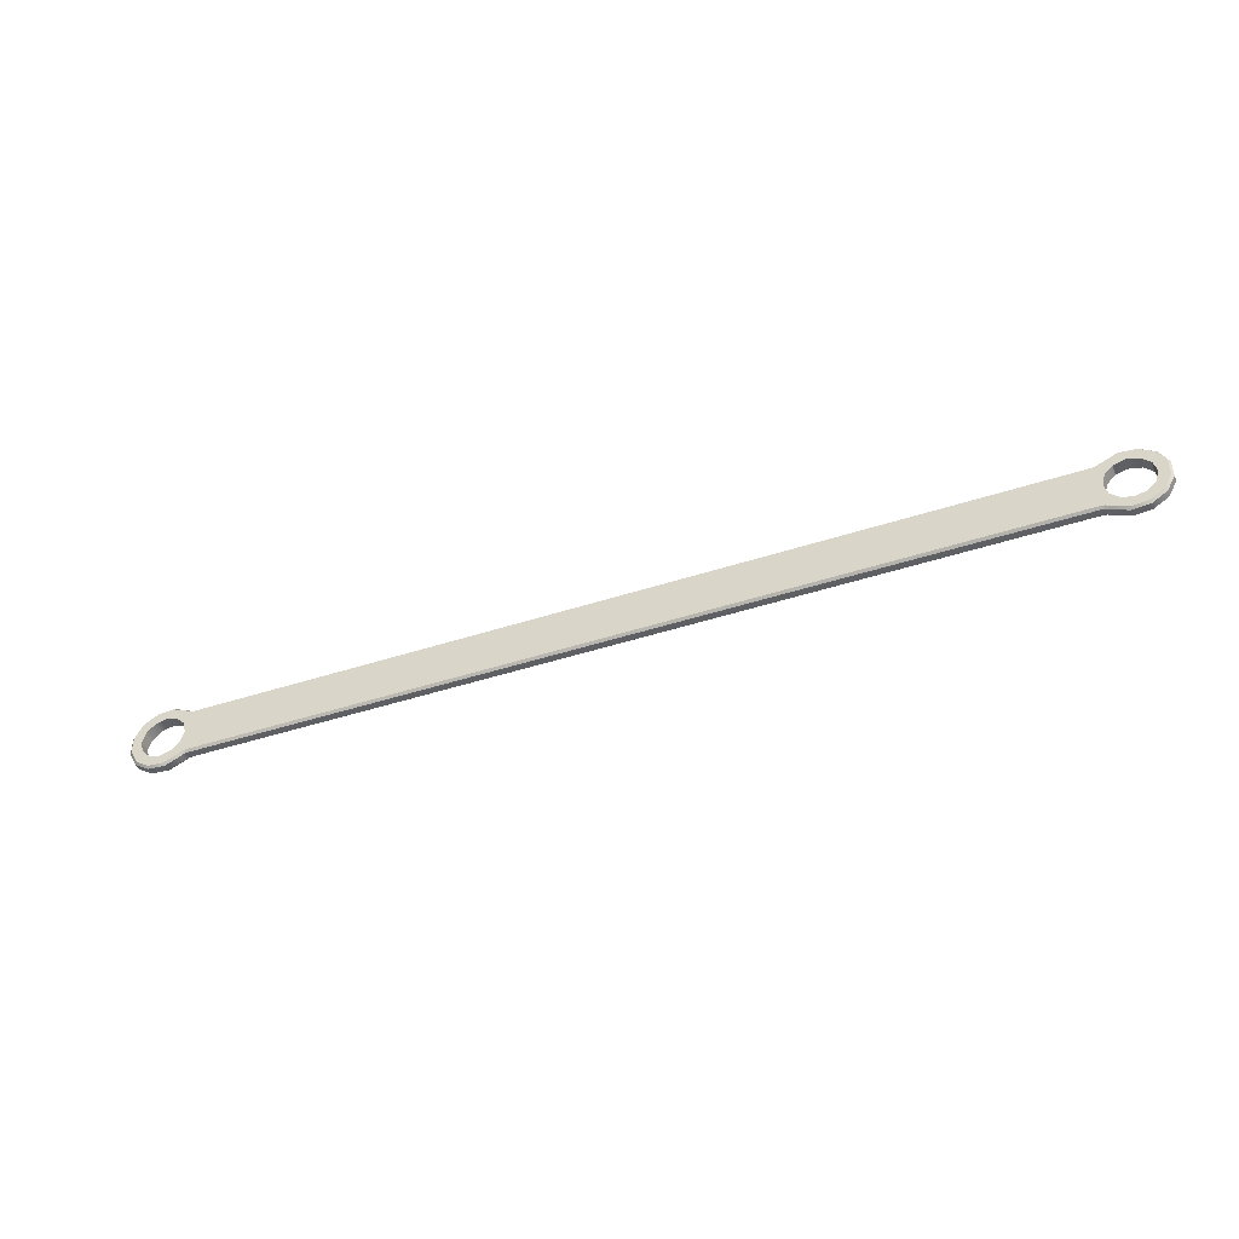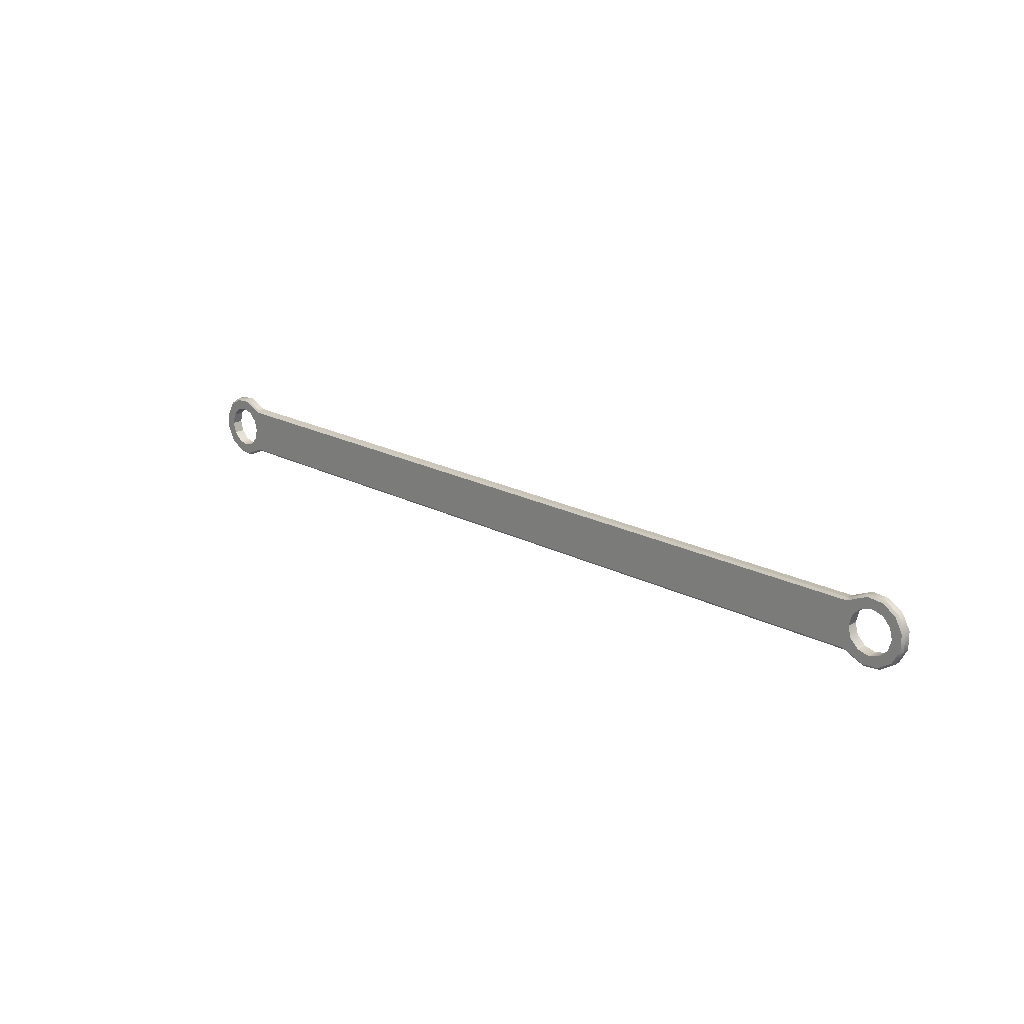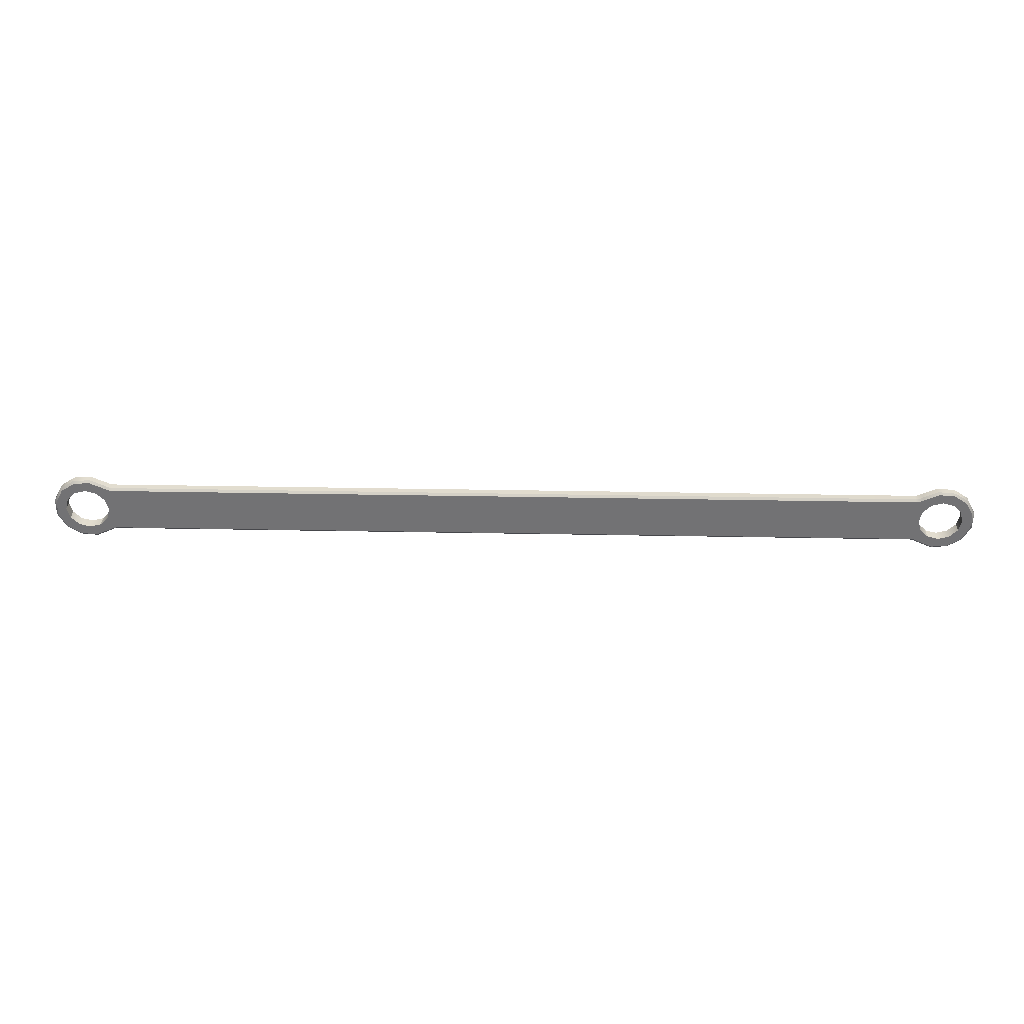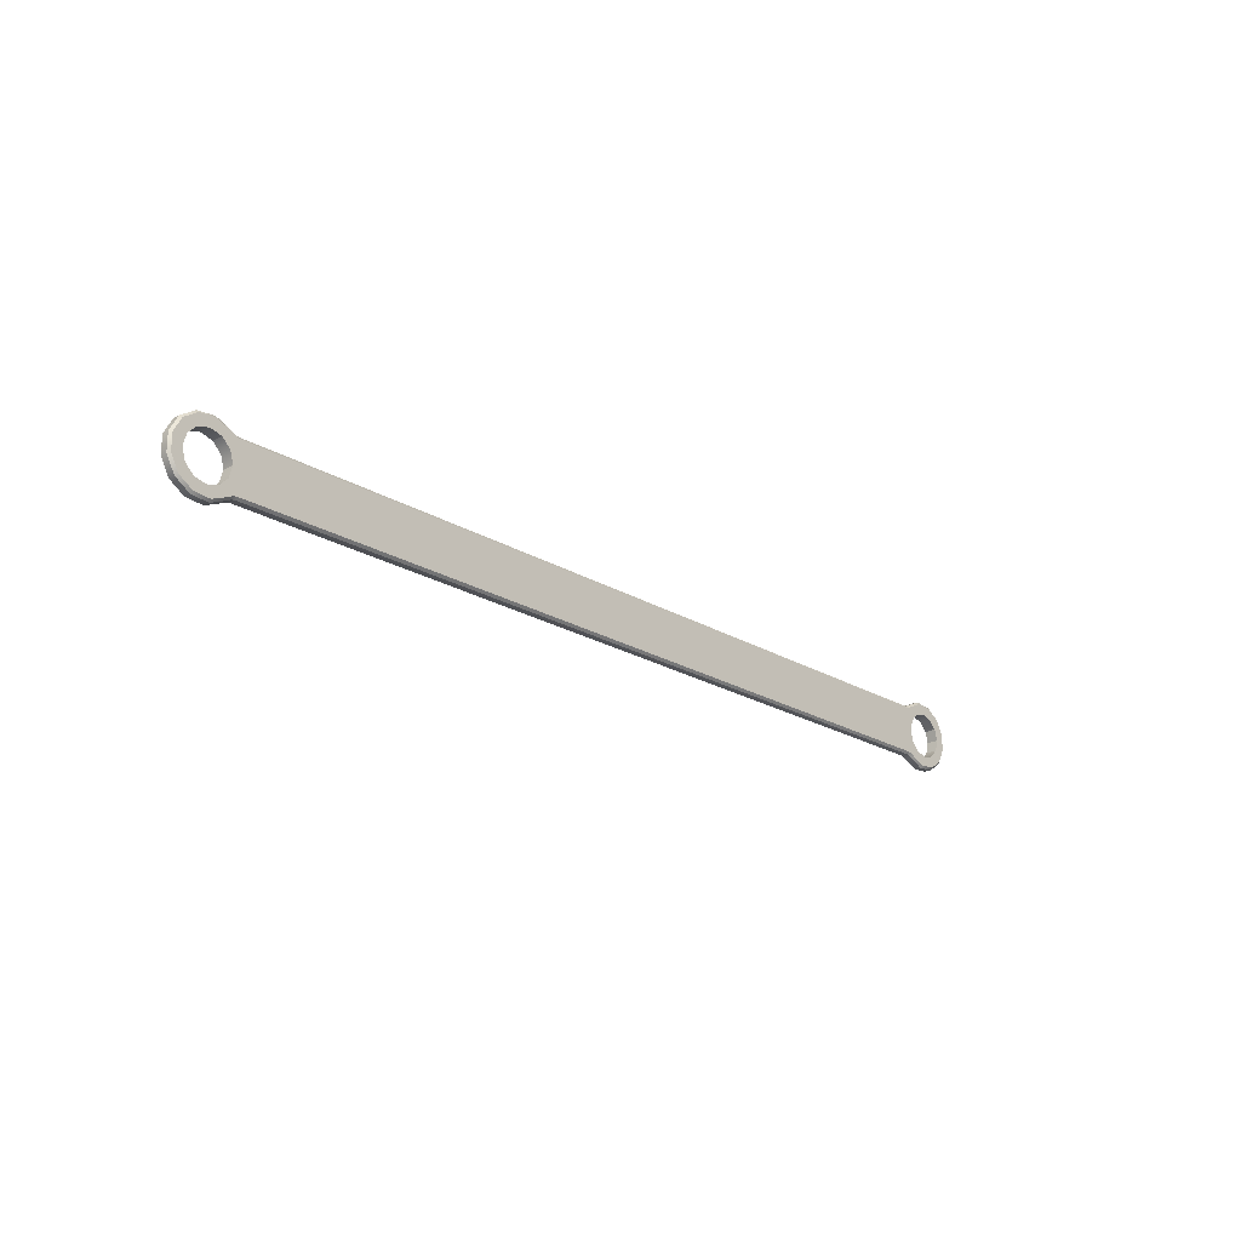
<metadata>
{"format":"obj","ext":"obj","renderer":"f3d","projection":"perspective","resolution":1024,"background":"white","views":[{"elev":-44.5,"azim":20.9,"up":"+Z"},{"elev":19.7,"azim":44.3,"up":"+Z"},{"elev":34.2,"azim":1.5,"up":"+Z"},{"elev":-20.9,"azim":132.5,"up":"+Z"}]}
</metadata>
<code>
o Link9
v 0.1944 -0.0163 -0.2701
v 0.1944 -0.0151 -0.2701
v 0.04578 -0.0163 -0.2701
v 0.04578 -0.0151 -0.2701
v 0.1957 -0.0151 -0.2696
v 0.1957 -0.0163 -0.2696
v 0.1985 -0.0163 -0.2684
v 0.1985 -0.0151 -0.2684
v 0.2015 -0.0163 -0.2686
v 0.2015 -0.0151 -0.2686
v 0.2041 -0.0163 -0.2703
v 0.2041 -0.0151 -0.2703
v 0.2056 -0.0163 -0.273
v 0.2056 -0.0151 -0.273
v 0.2056 -0.0163 -0.2761
v 0.2056 -0.0151 -0.2761
v 0.2041 -0.0163 -0.2788
v 0.2041 -0.0151 -0.2788
v 0.2015 -0.0163 -0.2805
v 0.2015 -0.0151 -0.2805
v 0.1985 -0.0163 -0.2807
v 0.1985 -0.0151 -0.2807
v 0.1957 -0.0163 -0.2795
v 0.1957 -0.0151 -0.2795
v 0.04579 -0.0163 -0.2791
v 0.04579 -0.0151 -0.2791
v 0.1944 -0.0163 -0.2791
v 0.1944 -0.0151 -0.2791
v 0.04455 -0.0151 -0.2795
v 0.04455 -0.0163 -0.2795
v 0.04174 -0.0163 -0.2808
v 0.04174 -0.0151 -0.2808
v 0.03868 -0.0163 -0.2805
v 0.03868 -0.0151 -0.2805
v 0.03611 -0.0163 -0.2788
v 0.03611 -0.0151 -0.2788
v 0.03465 -0.0163 -0.2761
v 0.03465 -0.0151 -0.2761
v 0.03465 -0.0163 -0.2731
v 0.03465 -0.0151 -0.2731
v 0.03611 -0.0163 -0.2704
v 0.03611 -0.0151 -0.2704
v 0.03868 -0.0163 -0.2687
v 0.03868 -0.0151 -0.2687
v 0.04174 -0.0163 -0.2684
v 0.04174 -0.0151 -0.2684
v 0.04455 -0.0163 -0.2697
v 0.04455 -0.0151 -0.2697
v 0.2035 -0.0147 -0.2746
v 0.2052 -0.0147 -0.2731
v 0.2052 -0.0147 -0.276
v 0.1955 -0.0147 -0.2746
v 0.196 -0.0147 -0.2766
v 0.1944 -0.0147 -0.2787
v 0.203 -0.0147 -0.2766
v 0.2038 -0.0147 -0.2785
v 0.2015 -0.0147 -0.278
v 0.2014 -0.0147 -0.2801
v 0.1995 -0.0147 -0.2786
v 0.1985 -0.0147 -0.2803
v 0.1975 -0.0147 -0.278
v 0.1959 -0.0147 -0.2792
v 0.1952 -0.0147 -0.2788
v 0.2038 -0.0147 -0.2706
v 0.203 -0.0147 -0.2726
v 0.2014 -0.0147 -0.269
v 0.2015 -0.0147 -0.2711
v 0.1985 -0.0147 -0.2688
v 0.1995 -0.0147 -0.2706
v 0.1959 -0.0147 -0.27
v 0.1975 -0.0147 -0.2711
v 0.1952 -0.0147 -0.2703
v 0.196 -0.0147 -0.2726
v 0.1944 -0.0147 -0.2705
v 0.04578 -0.0147 -0.2705
v 0.04471 -0.0147 -0.2746
v 0.04417 -0.0147 -0.2726
v 0.03671 -0.0147 -0.2746
v 0.03503 -0.0147 -0.2732
v 0.03724 -0.0147 -0.2726
v 0.0364 -0.0147 -0.2706
v 0.0387 -0.0147 -0.2711
v 0.03881 -0.0147 -0.2691
v 0.0407 -0.0147 -0.2706
v 0.04167 -0.0147 -0.2688
v 0.0427 -0.0147 -0.2711
v 0.04431 -0.0147 -0.27
v 0.045 -0.0147 -0.2704
v 0.04579 -0.0147 -0.2787
v 0.04417 -0.0147 -0.2766
v 0.04501 -0.0147 -0.2788
v 0.04271 -0.0147 -0.2781
v 0.04431 -0.0147 -0.2792
v 0.04071 -0.0147 -0.2786
v 0.04168 -0.0147 -0.2804
v 0.03871 -0.0147 -0.2781
v 0.03881 -0.0147 -0.2801
v 0.03724 -0.0147 -0.2766
v 0.0364 -0.0147 -0.2786
v 0.03503 -0.0147 -0.276
v 0.03671 -0.0167 -0.2746
v 0.03724 -0.0167 -0.2726
v 0.0364 -0.0167 -0.2706
v 0.2035 -0.0167 -0.2746
v 0.2052 -0.0167 -0.2731
v 0.203 -0.0167 -0.2726
v 0.2038 -0.0167 -0.2706
v 0.2015 -0.0167 -0.2711
v 0.2014 -0.0167 -0.269
v 0.1995 -0.0167 -0.2706
v 0.1985 -0.0167 -0.2688
v 0.1975 -0.0167 -0.2711
v 0.1959 -0.0167 -0.27
v 0.196 -0.0167 -0.2726
v 0.1952 -0.0167 -0.2703
v 0.1944 -0.0167 -0.2705
v 0.1955 -0.0167 -0.2746
v 0.04578 -0.0167 -0.2705
v 0.04417 -0.0167 -0.2766
v 0.04579 -0.0167 -0.2787
v 0.04471 -0.0167 -0.2746
v 0.1944 -0.0167 -0.2787
v 0.03881 -0.0167 -0.2691
v 0.0387 -0.0167 -0.2711
v 0.04167 -0.0167 -0.2688
v 0.0407 -0.0167 -0.2706
v 0.04431 -0.0167 -0.27
v 0.0427 -0.0167 -0.2711
v 0.045 -0.0167 -0.2704
v 0.04417 -0.0167 -0.2726
v 0.196 -0.0167 -0.2766
v 0.1952 -0.0167 -0.2788
v 0.1975 -0.0167 -0.278
v 0.1959 -0.0167 -0.2792
v 0.1995 -0.0167 -0.2786
v 0.1985 -0.0167 -0.2803
v 0.2015 -0.0167 -0.278
v 0.2014 -0.0167 -0.2801
v 0.203 -0.0167 -0.2766
v 0.2038 -0.0167 -0.2785
v 0.2052 -0.0167 -0.276
v 0.03503 -0.0167 -0.2732
v 0.03503 -0.0167 -0.276
v 0.03724 -0.0167 -0.2766
v 0.0364 -0.0167 -0.2786
v 0.03871 -0.0167 -0.2781
v 0.03881 -0.0167 -0.2801
v 0.04071 -0.0167 -0.2786
v 0.04168 -0.0167 -0.2804
v 0.04271 -0.0167 -0.2781
v 0.04431 -0.0167 -0.2792
v 0.04501 -0.0167 -0.2788
v 0.1951 -0.0163 -0.2792
v 0.1951 -0.0151 -0.2792
v 0.04514 -0.0163 -0.2792
v 0.04514 -0.0151 -0.2792
v 0.1951 -0.0163 -0.27
v 0.1951 -0.0151 -0.27
v 0.04513 -0.0163 -0.27
v 0.04513 -0.0151 -0.27
v 0.1944 -0.0163 -0.2701
v 0.04578 -0.0163 -0.2701
v 0.2015 -0.0163 -0.2686
v 0.2041 -0.0163 -0.2703
v 0.04417 -0.0147 -0.2726
v 0.0427 -0.0147 -0.2711
v 0.0427 -0.0147 -0.2711
v 0.2041 -0.0163 -0.2788
v 0.2015 -0.0163 -0.2805
v 0.04579 -0.0163 -0.2791
v 0.1944 -0.0163 -0.2791
v 0.03868 -0.0163 -0.2805
v 0.03611 -0.0163 -0.2788
v 0.03611 -0.0163 -0.2704
v 0.03868 -0.0163 -0.2687
v 0.2035 -0.0147 -0.2746
v 0.203 -0.0147 -0.2766
v 0.203 -0.0147 -0.2766
v 0.2015 -0.0147 -0.278
v 0.1995 -0.0147 -0.2786
v 0.203 -0.0147 -0.2726
v 0.203 -0.0147 -0.2726
v 0.2015 -0.0147 -0.2711
v 0.2015 -0.0147 -0.2711
v 0.0364 -0.0147 -0.2706
v 0.03881 -0.0147 -0.2691
v 0.04579 -0.0147 -0.2787
v 0.04501 -0.0147 -0.2788
v 0.03881 -0.0147 -0.2801
v 0.0364 -0.0147 -0.2786
v 0.2052 -0.0167 -0.2731
v 0.2038 -0.0167 -0.2706
v 0.1959 -0.0167 -0.27
v 0.1952 -0.0167 -0.2703
v 0.2015 -0.0167 -0.278
v 0.203 -0.0167 -0.2766
v 0.203 -0.0167 -0.2766
v 0.2052 -0.0167 -0.276
v 0.0364 -0.0167 -0.2786
v 0.03881 -0.0167 -0.2801
v 0.04514 -0.0163 -0.2792
v 0.1951 -0.0163 -0.27
v 0.1944 -0.0151 -0.2701
v 0.04578 -0.0151 -0.2701
v 0.2015 -0.0151 -0.2686
v 0.2041 -0.0151 -0.2703
v 0.2041 -0.0151 -0.2788
v 0.2015 -0.0151 -0.2805
v 0.04579 -0.0151 -0.2791
v 0.1944 -0.0151 -0.2791
v 0.03868 -0.0151 -0.2805
v 0.03611 -0.0151 -0.2788
v 0.03611 -0.0151 -0.2704
v 0.03868 -0.0151 -0.2687
v 0.2052 -0.0147 -0.2731
v 0.2052 -0.0147 -0.276
v 0.2014 -0.0147 -0.2801
v 0.1985 -0.0147 -0.2803
v 0.2038 -0.0147 -0.2706
v 0.2014 -0.0147 -0.269
v 0.1985 -0.0147 -0.2688
v 0.1944 -0.0147 -0.2705
v 0.04578 -0.0147 -0.2705
v 0.0387 -0.0147 -0.2711
v 0.0407 -0.0147 -0.2706
v 0.04417 -0.0147 -0.2766
v 0.04271 -0.0147 -0.2781
v 0.04271 -0.0147 -0.2781
v 0.203 -0.0167 -0.2726
v 0.203 -0.0167 -0.2726
v 0.2015 -0.0167 -0.2711
v 0.2015 -0.0167 -0.2711
v 0.196 -0.0167 -0.2726
v 0.1955 -0.0167 -0.2746
v 0.1955 -0.0167 -0.2746
v 0.1944 -0.0167 -0.2787
v 0.1952 -0.0167 -0.2788
v 0.2014 -0.0167 -0.2801
v 0.2038 -0.0167 -0.2785
v 0.03724 -0.0147 -0.2766
v 0.03724 -0.0147 -0.2766
v 0.03724 -0.0167 -0.2766
v 0.03724 -0.0167 -0.2766
v 0.03871 -0.0167 -0.2781
v 0.04071 -0.0167 -0.2786
v 0.04514 -0.0151 -0.2792
v 0.1951 -0.0151 -0.27
v 0.2056 -0.0163 -0.273
v 0.1985 -0.0163 -0.2807
v 0.03465 -0.0163 -0.2761
v 0.04174 -0.0163 -0.2684
v 0.2038 -0.0147 -0.2785
v 0.1975 -0.0147 -0.278
v 0.1975 -0.0147 -0.278
v 0.1995 -0.0147 -0.2706
v 0.04167 -0.0147 -0.2688
v 0.045 -0.0147 -0.2704
v 0.04431 -0.0147 -0.2792
v 0.1975 -0.0147 -0.2711
v 0.1975 -0.0147 -0.2711
v 0.1975 -0.0167 -0.2711
v 0.1975 -0.0167 -0.2711
v 0.03503 -0.0147 -0.276
v 0.2014 -0.0167 -0.269
v 0.1944 -0.0167 -0.2705
v 0.03881 -0.0167 -0.2691
v 0.04167 -0.0167 -0.2688
v 0.196 -0.0167 -0.2766
v 0.1975 -0.0167 -0.278
v 0.1975 -0.0167 -0.278
v 0.04168 -0.0167 -0.2804
v 0.1951 -0.0163 -0.2792
v 0.04513 -0.0163 -0.27
v 0.1955 -0.0147 -0.2746
v 0.1955 -0.0147 -0.2746
v 0.2056 -0.0151 -0.273
v 0.1985 -0.0151 -0.2807
v 0.03465 -0.0151 -0.2761
v 0.04174 -0.0151 -0.2684
v 0.196 -0.0147 -0.2766
v 0.1959 -0.0147 -0.2792
v 0.1959 -0.0147 -0.27
v 0.196 -0.0147 -0.2726
v 0.04471 -0.0147 -0.2746
v 0.04471 -0.0147 -0.2746
v 0.04071 -0.0147 -0.2786
v 0.1995 -0.0167 -0.2706
v 0.04578 -0.0167 -0.2705
v 0.04471 -0.0167 -0.2746
v 0.04471 -0.0167 -0.2746
v 0.0387 -0.0167 -0.2711
v 0.0407 -0.0167 -0.2706
v 0.1959 -0.0167 -0.2792
v 0.04271 -0.0167 -0.2781
v 0.04271 -0.0167 -0.2781
v 0.1951 -0.0151 -0.2792
v 0.04513 -0.0151 -0.27
v 0.1944 -0.0147 -0.2787
v 0.1952 -0.0147 -0.2788
v 0.1957 -0.0151 -0.2696
v 0.1985 -0.0151 -0.2684
v 0.2056 -0.0163 -0.2761
v 0.1957 -0.0163 -0.2795
v 0.04455 -0.0151 -0.2795
v 0.04174 -0.0151 -0.2808
v 0.03465 -0.0163 -0.2731
v 0.04455 -0.0163 -0.2697
v 0.04431 -0.0147 -0.27
v 0.04168 -0.0147 -0.2804
v 0.03671 -0.0167 -0.2746
v 0.03671 -0.0167 -0.2746
v 0.03724 -0.0167 -0.2726
v 0.03724 -0.0167 -0.2726
v 0.1985 -0.0167 -0.2688
v 0.04431 -0.0167 -0.27
v 0.1995 -0.0167 -0.2786
v 0.04431 -0.0167 -0.2792
v 0.1957 -0.0163 -0.2696
v 0.1985 -0.0163 -0.2684
v 0.2056 -0.0151 -0.2761
v 0.1957 -0.0151 -0.2795
v 0.04455 -0.0163 -0.2795
v 0.04174 -0.0163 -0.2808
v 0.03465 -0.0151 -0.2731
v 0.04455 -0.0151 -0.2697
v 0.1952 -0.0147 -0.2703
v 0.03671 -0.0147 -0.2746
v 0.03671 -0.0147 -0.2746
v 0.03724 -0.0147 -0.2726
v 0.03724 -0.0147 -0.2726
v 0.03871 -0.0147 -0.2781
v 0.0427 -0.0167 -0.2711
v 0.0427 -0.0167 -0.2711
v 0.045 -0.0167 -0.2704
v 0.1985 -0.0167 -0.2803
v 0.03503 -0.0167 -0.2732
v 0.03503 -0.0167 -0.276
v 0.04501 -0.0167 -0.2788
v 0.04417 -0.0167 -0.2726
v 0.03503 -0.0147 -0.2732
v 0.04417 -0.0167 -0.2766
v 0.0364 -0.0167 -0.2706
v 0.2035 -0.0167 -0.2746
v 0.04579 -0.0167 -0.2787
f 161 203 162
f 162 203 204
f 300 318 7
f 300 7 301
f 301 7 163
f 301 163 205
f 205 163 164
f 205 164 206
f 206 164 248
f 206 248 276
f 276 248 302
f 276 302 320
f 320 302 168
f 320 168 207
f 207 168 169
f 207 169 208
f 208 169 249
f 208 249 277
f 277 249 23
f 277 23 321
f 170 209 171
f 171 209 28
f 304 322 31
f 304 31 305
f 305 31 172
f 305 172 211
f 211 172 173
f 211 173 212
f 212 173 250
f 212 250 278
f 278 250 39
f 278 39 324
f 324 39 174
f 324 174 213
f 213 174 175
f 213 175 214
f 214 175 251
f 214 251 279
f 279 251 307
f 279 307 325
f 176 215 216
f 275 53 54
f 176 216 177
f 177 216 56
f 177 56 179
f 179 56 217
f 179 217 180
f 180 217 218
f 180 218 254
f 254 218 281
f 254 281 53
f 53 281 299
f 53 299 54
f 215 176 219
f 219 176 181
f 219 181 220
f 220 181 183
f 220 183 221
f 221 183 69
f 221 69 282
f 282 69 260
f 282 260 72
f 72 260 283
f 72 283 222
f 222 283 275
f 222 275 223
f 223 275 284
f 223 284 165
f 327 79 329
f 329 79 185
f 329 185 224
f 224 185 186
f 224 186 225
f 225 186 85
f 225 85 166
f 166 85 308
f 166 308 165
f 165 308 88
f 165 88 223
f 275 54 284
f 284 54 187
f 284 187 226
f 226 187 188
f 226 188 227
f 227 188 93
f 227 93 286
f 286 93 309
f 286 309 96
f 96 309 189
f 96 189 240
f 240 189 190
f 240 190 327
f 327 190 263
f 327 263 79
f 310 313 103
f 104 191 229
f 229 191 192
f 229 192 232
f 232 192 109
f 232 109 110
f 110 109 111
f 110 111 112
f 112 111 113
f 112 113 233
f 113 194 233
f 233 194 116
f 233 116 235
f 235 116 118
f 119 120 289
f 289 120 236
f 103 313 123
f 123 313 124
f 123 124 267
f 267 124 292
f 267 292 315
f 315 292 333
f 315 333 334
f 334 333 339
f 334 339 118
f 118 339 289
f 118 289 235
f 235 289 236
f 235 236 131
f 131 236 237
f 131 237 269
f 269 237 293
f 269 293 135
f 135 293 136
f 135 136 137
f 137 136 238
f 137 238 196
f 196 238 140
f 196 140 104
f 104 140 198
f 104 198 191
f 103 142 310
f 310 142 337
f 310 337 243
f 243 337 199
f 243 199 244
f 244 199 200
f 244 200 245
f 245 200 149
f 245 149 294
f 294 149 151
f 294 151 119
f 119 151 152
f 119 152 120
f 130 285 121
f 290 76 90
f 290 90 341
f 341 90 228
f 341 228 295
f 150 92 94
f 150 94 148
f 148 94 331
f 148 331 146
f 146 331 241
f 146 241 242
f 144 98 328
f 144 328 311
f 101 78 330
f 101 330 102
f 312 80 82
f 312 82 291
f 291 82 84
f 291 84 126
f 126 84 167
f 126 167 128
f 332 86 77
f 332 77 130
f 130 77 285
f 230 49 343
f 343 49 178
f 343 178 139
f 197 55 57
f 197 57 195
f 195 57 59
f 195 59 316
f 316 59 253
f 316 253 270
f 133 61 280
f 133 280 268
f 268 280 274
f 268 274 117
f 234 52 73
f 234 73 114
f 114 73 259
f 114 259 261
f 262 71 255
f 262 255 287
f 287 255 184
f 287 184 108
f 231 67 182
f 231 182 106
f 230 65 49
f 321 23 272
f 321 272 296
f 296 272 171
f 296 171 28
f 209 170 201
f 209 201 246
f 246 201 322
f 246 322 304
f 203 161 202
f 203 202 247
f 247 202 318
f 247 318 300
f 325 307 159
f 325 159 160
f 160 159 162
f 160 162 204
f 6 193 319
f 319 193 314
f 319 314 9
f 9 314 264
f 9 264 11
f 11 264 107
f 11 107 13
f 13 107 105
f 13 105 15
f 15 105 141
f 15 141 17
f 17 141 239
f 17 239 19
f 19 239 138
f 19 138 21
f 21 138 335
f 21 335 303
f 303 335 134
f 303 134 153
f 153 134 132
f 153 132 27
f 27 132 122
f 1 265 157
f 157 265 115
f 157 115 6
f 6 115 193
f 344 25 122
f 122 25 27
f 3 288 1
f 1 288 265
f 25 344 155
f 155 344 338
f 155 338 30
f 30 338 317
f 47 127 273
f 273 127 129
f 273 129 3
f 3 129 288
f 30 317 323
f 323 317 271
f 323 271 33
f 33 271 147
f 33 147 35
f 35 147 145
f 35 145 37
f 37 145 143
f 37 143 306
f 306 143 336
f 306 336 41
f 41 336 342
f 41 342 43
f 43 342 266
f 43 266 45
f 45 266 125
f 45 125 47
f 47 125 127
f 24 62 22
f 22 62 60
f 22 60 20
f 20 60 58
f 20 58 18
f 18 58 252
f 18 252 16
f 16 252 51
f 16 51 14
f 14 51 50
f 14 50 12
f 12 50 64
f 12 64 10
f 10 64 66
f 10 66 8
f 8 66 68
f 8 68 5
f 5 68 70
f 210 298 154
f 154 298 63
f 154 63 24
f 24 63 62
f 5 70 158
f 158 70 326
f 158 326 2
f 2 326 74
f 26 89 210
f 210 89 298
f 75 4 74
f 74 4 2
f 29 258 156
f 156 258 91
f 156 91 26
f 26 91 89
f 4 75 297
f 297 75 257
f 297 257 48
f 48 257 87
f 48 87 46
f 46 87 256
f 46 256 44
f 44 256 83
f 44 83 42
f 42 83 81
f 42 81 40
f 40 81 340
f 40 340 38
f 38 340 100
f 38 100 36
f 36 100 99
f 36 99 34
f 34 99 97
f 34 97 32
f 32 97 95
f 32 95 29
f 29 95 258

</code>
